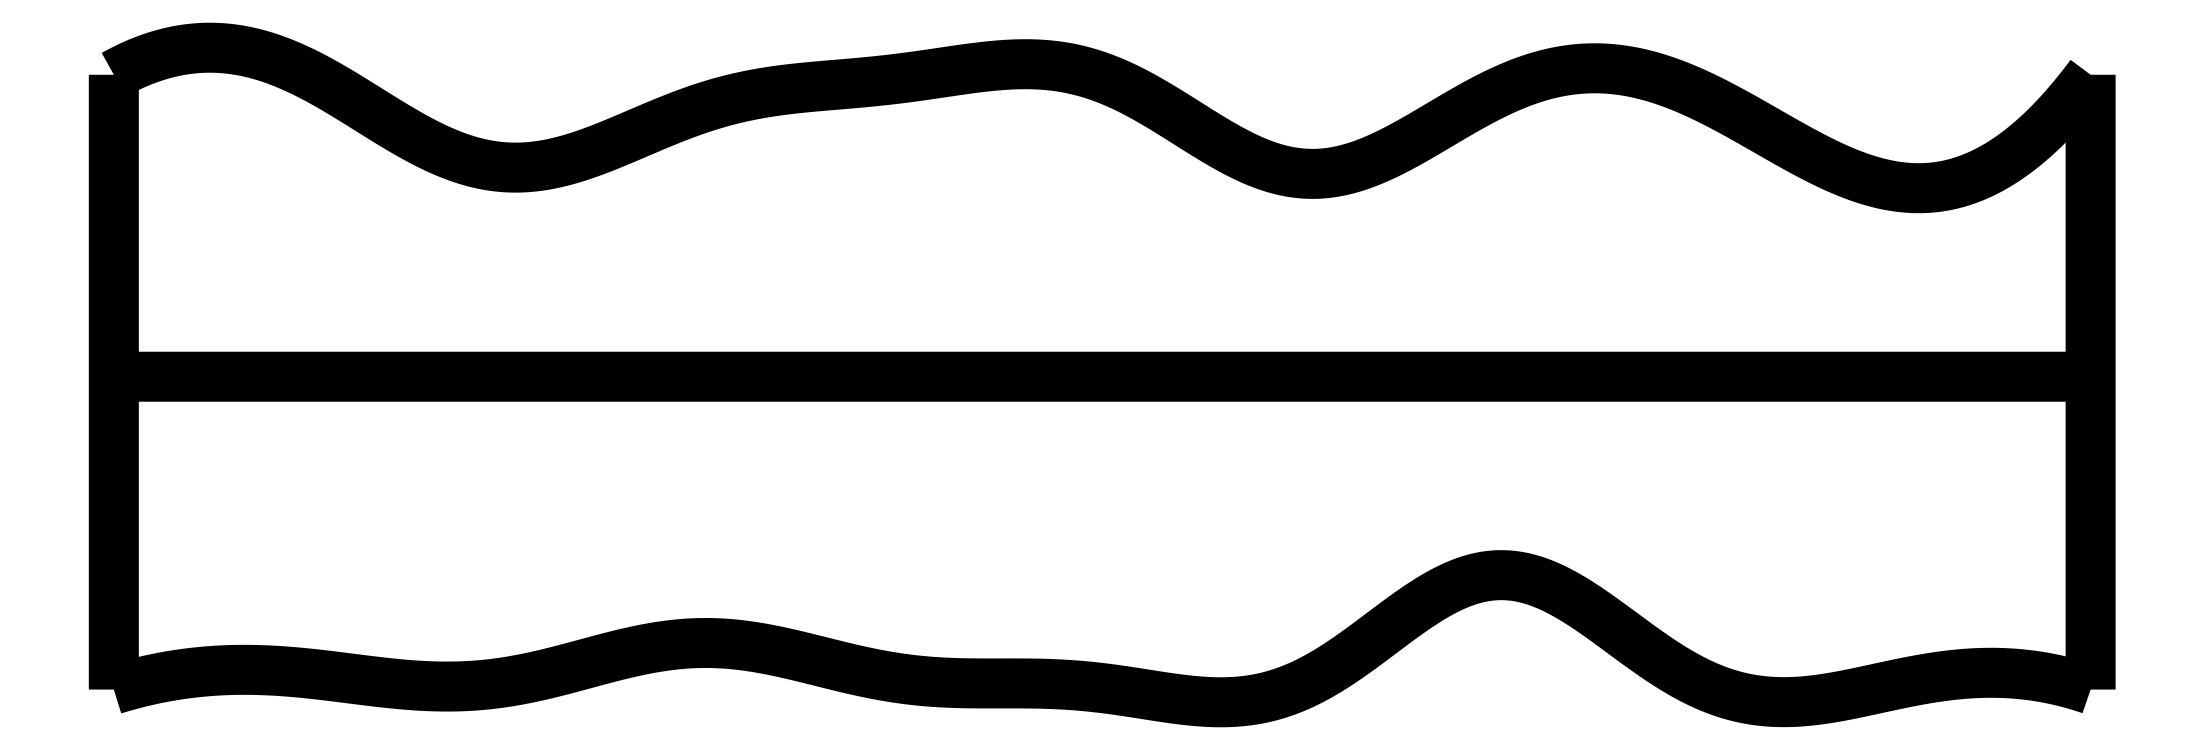
<metadata>
{"format":"dxf","ext":"dxf","renderer":"ezdxf+matplotlib","layout":"modelspace","background":"white","min_lineweight":24,"dpi":150}
</metadata>
<code>
0
SECTION
2
ENTITIES
0
SPLINE
8
0
70
4
71
5
72
16
73
10
74
0
42
1e-09
43
1e-10
44
1e-10
40
0
40
0
40
0
40
0
40
0
40
0
40
0.2
40
0.4
40
0.6
40
0.8
40
1
40
1
40
1
40
1
40
1
40
1
41
1
41
1
41
1
41
1
41
1
41
1
41
1
41
1
41
1
41
1
10
0
20
-0.055
30
0
10
0
20
0.0694
30
0
10
0
20
0.3182
30
0
10
0
20
0.6914
30
0
10
0
20
1.189
30
0
10
0
20
1.811
30
0
10
0
20
2.309
30
0
10
0
20
2.682
30
0
10
0
20
2.931
30
0
10
0
20
3.055
30
0
0
SPLINE
8
0
70
4
71
5
72
16
73
10
74
0
42
1e-09
43
1e-10
44
1e-10
40
0
40
0
40
0
40
0
40
0
40
0
40
0.2
40
0.4
40
0.6
40
0.8
40
1
40
1
40
1
40
1
40
1
40
1
41
1
41
1
41
1
41
1
41
1
41
1
41
1
41
1
41
1
41
1
10
10
20
-0.055
30
0
10
10
20
0.0694
30
0
10
10
20
0.3182
30
0
10
10
20
0.6914
30
0
10
10
20
1.189
30
0
10
10
20
1.811
30
0
10
10
20
2.309
30
0
10
10
20
2.682
30
0
10
10
20
2.931
30
0
10
10
20
3.055
30
0
0
SPLINE
8
0
70
4
71
5
72
16
73
10
74
0
42
1e-09
43
1e-10
44
1e-10
40
0
40
0
40
0
40
0
40
0
40
0
40
0.2
40
0.4
40
0.6
40
0.8
40
1
40
1
40
1
40
1
40
1
40
1
41
1
41
1
41
1
41
1
41
1
41
1
41
1
41
1
41
1
41
1
10
0
20
1.527
30
0
10
0.4
20
1.527
30
0
10
1.2
20
1.527
30
0
10
2.4
20
1.527
30
0
10
4
20
1.527
30
0
10
6
20
1.527
30
0
10
7.6
20
1.528
30
0
10
8.8
20
1.528
30
0
10
9.6
20
1.528
30
0
10
10
20
1.527
30
0
0
SPLINE
8
0
70
4
71
5
72
61
73
55
74
0
42
1e-09
43
1e-10
44
1e-10
40
0
40
0
40
0
40
0
40
0
40
0
40
0.02
40
0.04
40
0.06
40
0.08
40
0.1
40
0.12
40
0.14
40
0.16
40
0.18
40
0.2
40
0.22
40
0.24
40
0.26
40
0.28
40
0.3
40
0.32
40
0.34
40
0.36
40
0.38
40
0.4
40
0.42
40
0.44
40
0.46
40
0.48
40
0.5
40
0.52
40
0.54
40
0.56
40
0.58
40
0.6
40
0.62
40
0.64
40
0.66
40
0.68
40
0.7
40
0.72
40
0.74
40
0.76
40
0.78
40
0.8
40
0.82
40
0.84
40
0.86
40
0.88
40
0.9
40
0.92
40
0.94
40
0.96
40
0.98
40
1
40
1
40
1
40
1
40
1
40
1
41
1
41
1
41
1
41
1
41
1
41
1
41
1
41
1
41
1
41
1
41
1
41
1
41
1
41
1
41
1
41
1
41
1
41
1
41
1
41
1
41
1
41
1
41
1
41
1
41
1
41
1
41
1
41
1
41
1
41
1
41
1
41
1
41
1
41
1
41
1
41
1
41
1
41
1
41
1
41
1
41
1
41
1
41
1
41
1
41
1
41
1
41
1
41
1
41
1
41
1
41
1
41
1
41
1
41
1
41
1
10
0
20
-0.055
30
0
10
0.04032
20
-0.04247
30
0
10
0.121
20
-0.01941
30
0
10
0.2421
20
0.009183
30
0
10
0.4038
20
0.03531
30
0
10
0.6061
20
0.04851
30
0
10
0.8087
20
0.04401
30
0
10
1.011
20
0.02533
30
0
10
1.214
20
-0.001523
30
0
10
1.417
20
-0.02761
30
0
10
1.62
20
-0.04335
30
0
10
1.822
20
-0.04074
30
0
10
2.024
20
-0.01556
30
0
10
2.225
20
0.03025
30
0
10
2.426
20
0.08685
30
0
10
2.627
20
0.1406
30
0
10
2.828
20
0.1776
30
0
10
3.029
20
0.1876
30
0
10
3.23
20
0.1675
30
0
10
3.431
20
0.1245
30
0
10
3.632
20
0.07159
30
0
10
3.834
20
0.02272
30
0
10
4.035
20
-0.01066
30
0
10
4.236
20
-0.02441
30
0
10
4.438
20
-0.02468
30
0
10
4.64
20
-0.02239
30
0
10
4.844
20
-0.02871
30
0
10
5.048
20
-0.05052
30
0
10
5.252
20
-0.08503
30
0
10
5.457
20
-0.1173
30
0
10
5.66
20
-0.1277
30
0
10
5.861
20
-0.09811
30
0
10
6.059
20
-0.01808
30
0
10
6.255
20
0.1078
30
0
10
6.447
20
0.2573
30
0
10
6.637
20
0.3997
30
0
10
6.826
20
0.5031
30
0
10
7.014
20
0.5423
30
0
10
7.202
20
0.5066
30
0
10
7.392
20
0.4069
30
0
10
7.584
20
0.2674
30
0
10
7.778
20
0.1191
30
0
10
7.975
20
-0.008136
30
0
10
8.174
20
-0.09216
30
0
10
8.375
20
-0.1268
30
0
10
8.578
20
-0.1186
30
0
10
8.783
20
-0.08172
30
0
10
8.987
20
-0.03394
30
0
10
9.192
20
0.007919
30
0
10
9.395
20
0.03256
30
0
10
9.598
20
0.03329
30
0
10
9.759
20
0.01211
30
0
10
9.88
20
-0.0165
30
0
10
9.96
20
-0.04122
30
0
10
10
20
-0.055
30
0
0
SPLINE
8
0
70
4
71
5
72
61
73
55
74
0
42
1e-09
43
1e-10
44
1e-10
40
0
40
0
40
0
40
0
40
0
40
0
40
0.02
40
0.04
40
0.06
40
0.08
40
0.1
40
0.12
40
0.14
40
0.16
40
0.18
40
0.2
40
0.22
40
0.24
40
0.26
40
0.28
40
0.3
40
0.32
40
0.34
40
0.36
40
0.38
40
0.4
40
0.42
40
0.44
40
0.46
40
0.48
40
0.5
40
0.52
40
0.54
40
0.56
40
0.58
40
0.6
40
0.62
40
0.64
40
0.66
40
0.68
40
0.7
40
0.72
40
0.74
40
0.76
40
0.78
40
0.8
40
0.82
40
0.84
40
0.86
40
0.88
40
0.9
40
0.92
40
0.94
40
0.96
40
0.98
40
1
40
1
40
1
40
1
40
1
40
1
41
1
41
1
41
1
41
1
41
1
41
1
41
1
41
1
41
1
41
1
41
1
41
1
41
1
41
1
41
1
41
1
41
1
41
1
41
1
41
1
41
1
41
1
41
1
41
1
41
1
41
1
41
1
41
1
41
1
41
1
41
1
41
1
41
1
41
1
41
1
41
1
41
1
41
1
41
1
41
1
41
1
41
1
41
1
41
1
41
1
41
1
41
1
41
1
41
1
41
1
41
1
41
1
41
1
41
1
41
1
10
0
20
3.055
30
0
10
0.04235
20
3.079
30
0
10
0.1268
20
3.121
30
0
10
0.2525
20
3.169
30
0
10
0.4184
20
3.202
30
0
10
0.6229
20
3.193
30
0
10
0.8246
20
3.137
30
0
10
1.024
20
3.043
30
0
10
1.221
20
2.923
30
0
10
1.417
20
2.796
30
0
10
1.613
20
2.684
30
0
10
1.809
20
2.605
30
0
10
2.007
20
2.573
30
0
10
2.206
20
2.593
30
0
10
2.406
20
2.654
30
0
10
2.608
20
2.74
30
0
10
2.81
20
2.829
30
0
10
3.012
20
2.905
30
0
10
3.215
20
2.956
30
0
10
3.419
20
2.985
30
0
10
3.622
20
3.002
30
0
10
3.827
20
3.018
30
0
10
4.033
20
3.042
30
0
10
4.239
20
3.074
30
0
10
4.445
20
3.104
30
0
10
4.651
20
3.116
30
0
10
4.855
20
3.094
30
0
10
5.056
20
3.029
30
0
10
5.255
20
2.923
30
0
10
5.452
20
2.796
30
0
10
5.647
20
2.672
30
0
10
5.84
20
2.579
30
0
10
6.034
20
2.539
30
0
10
6.229
20
2.561
30
0
10
6.425
20
2.638
30
0
10
6.624
20
2.75
30
0
10
6.825
20
2.875
30
0
10
7.028
20
2.985
30
0
10
7.233
20
3.063
30
0
10
7.439
20
3.098
30
0
10
7.645
20
3.086
30
0
10
7.85
20
3.032
30
0
10
8.052
20
2.944
30
0
10
8.253
20
2.835
30
0
10
8.45
20
2.719
30
0
10
8.646
20
2.61
30
0
10
8.84
20
2.525
30
0
10
9.033
20
2.476
30
0
10
9.225
20
2.474
30
0
10
9.418
20
2.527
30
0
10
9.612
20
2.637
30
0
10
9.767
20
2.774
30
0
10
9.883
20
2.904
30
0
10
9.961
20
3.003
30
0
10
10
20
3.055
30
0
0
ENDSEC
0
EOF

</code>
